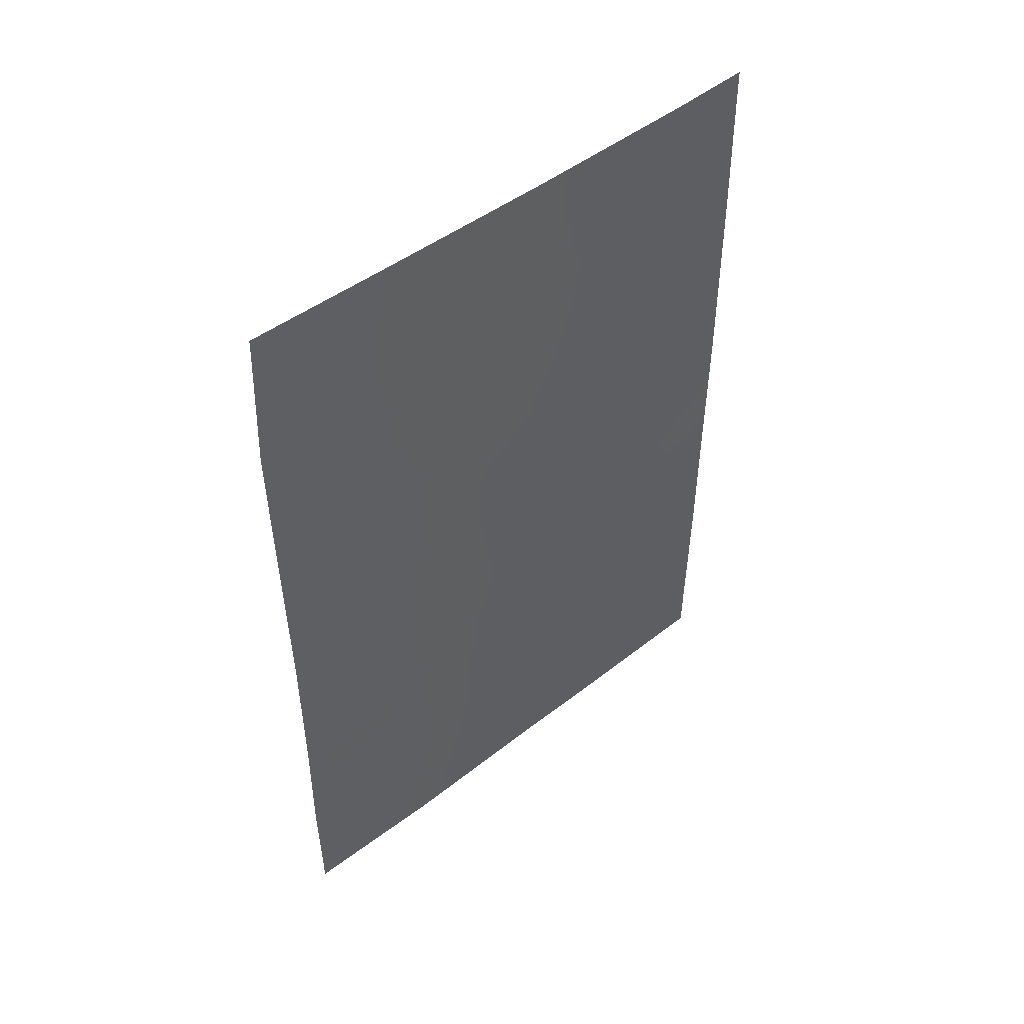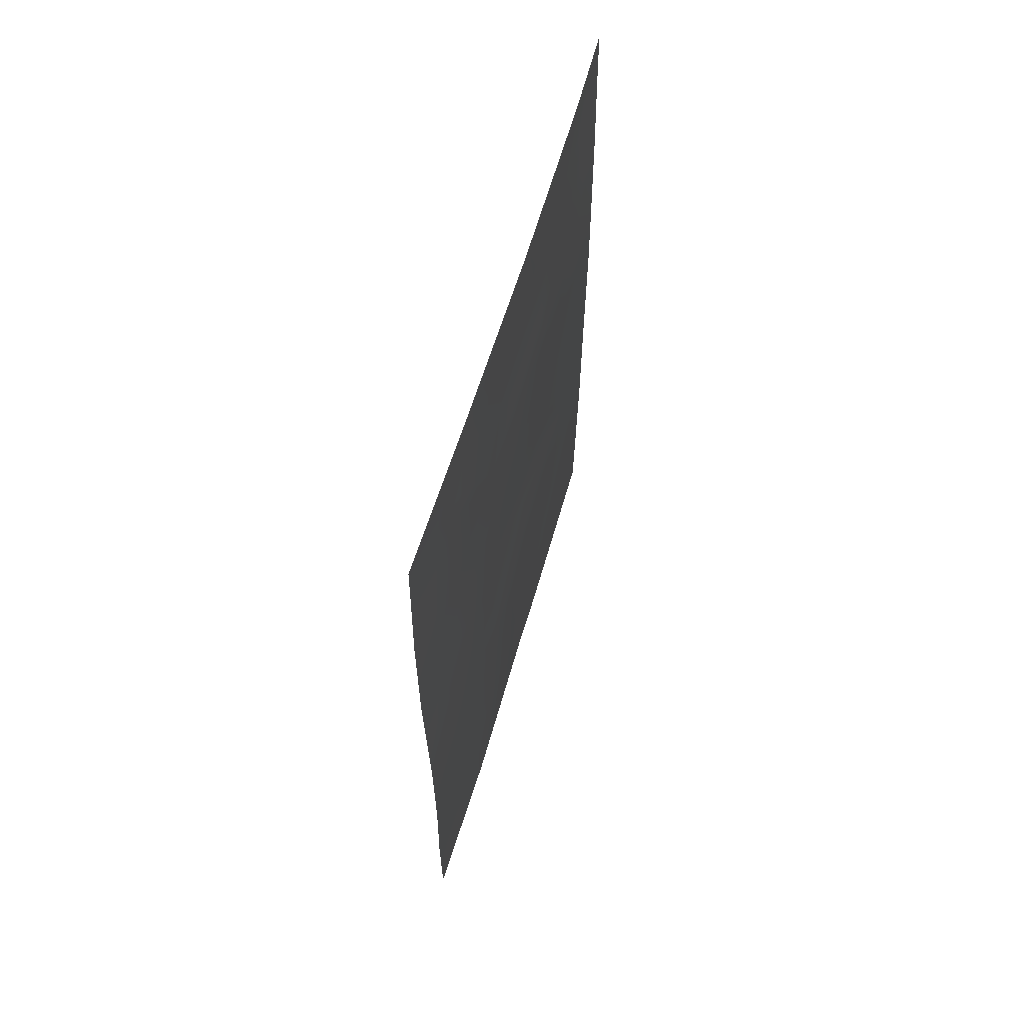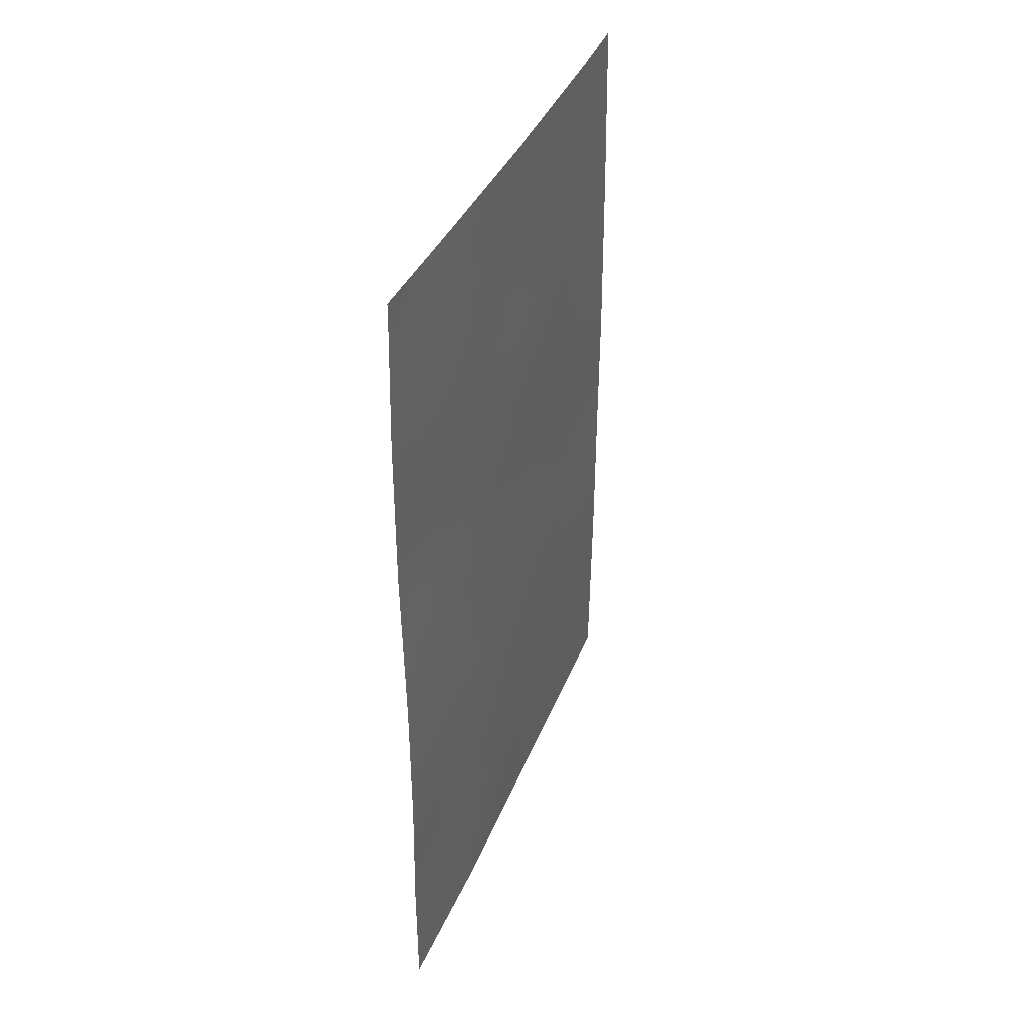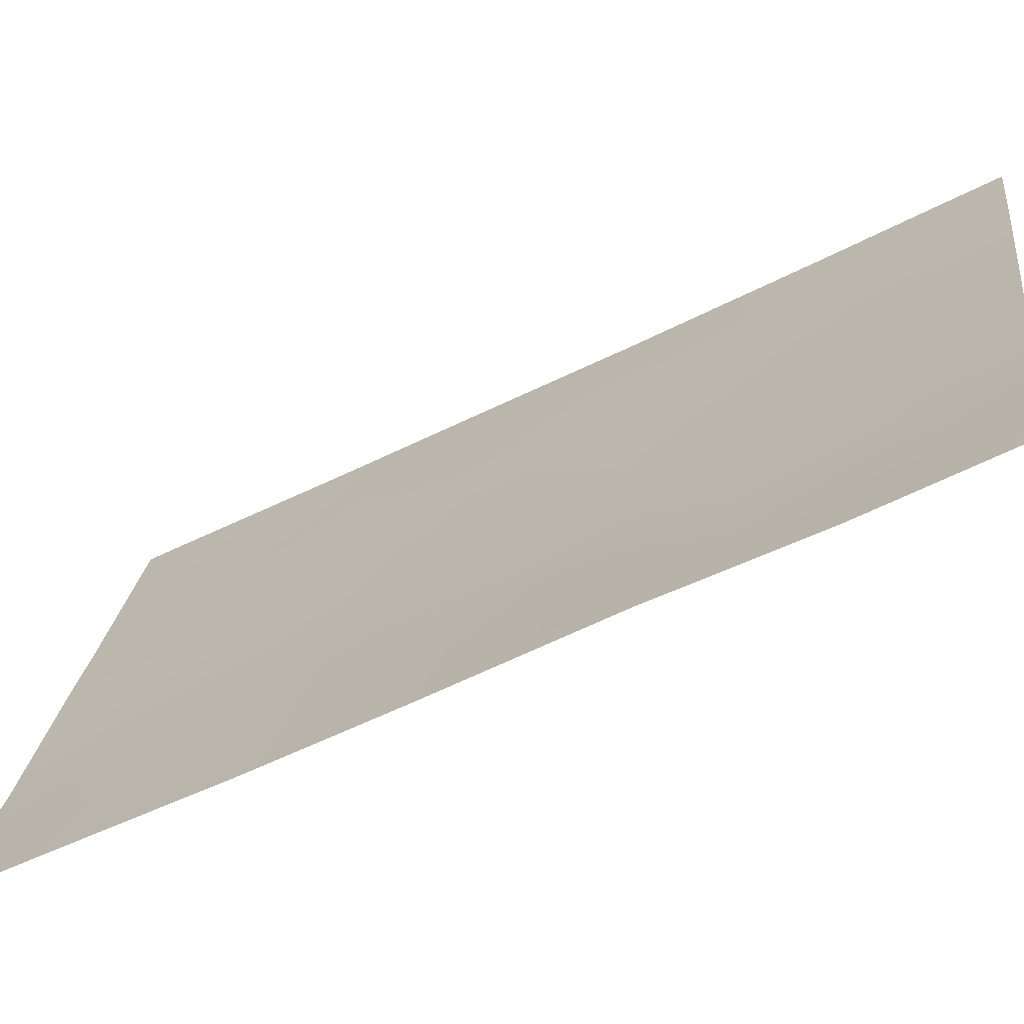
<metadata>
{"format":"obj","ext":"obj","renderer":"f3d","projection":"perspective","resolution":1024,"background":"white","views":[{"elev":47.9,"azim":33.7,"up":"+Z"},{"elev":62.3,"azim":1.2,"up":"+Z"},{"elev":37.5,"azim":5.1,"up":"+Z"},{"elev":-53.1,"azim":-61.4,"up":"+Y"}]}
</metadata>
<code>
v -101 94.03 37.99
v -100.3 96.46 38
v -100.7 95.07 39.44
v -101.6 91.96 45.87
v -101.3 92.87 44.11
v -101.5 91.97 43.46
v -101.5 91.97 41.52
v -100.7 94.93 41.22
v -99.34 100 45.01
v -99.76 98.42 46.94
v -100.2 96.62 46.6
v -100.8 94.46 45.84
v -99.35 100 42.85
v -99.39 100 38.36
v -99.5 99.59 38
v -99.36 100 40.9
v -101.1 93.32 47.78
v -101.6 92 49.95
v -101.6 91.99 50
v -101.5 92.02 50
v -99.67 98.81 50
v -100 97.46 48.33
v -99.79 98.37 41.61
v -101.2 93.27 39.97
v -100.1 97.28 38
v -100.6 95.36 48.16
v -101 93.98 50
v -99.36 100 47.6
v -99.57 99.21 49.07
v -99.37 100 49.21
v -99.38 100 50
v -101.6 91.92 48.01
v -100.3 96.34 50
v -101.6 92 38
v -101.6 91.97 39.75
v -99.39 100 38
v -99.84 98.11 45.81
v -100.2 96.74 40.23
v -99.83 98.24 43.68
v -100.3 96.38 44.61
v -100.7 94.75 43.41
v -100.3 96.58 42.45
v -99.75 98.57 39.49
v -100.6 95.25 38
v -100.5 95.69 38.82
v -100.8 94.63 38.79
v -101.6 91.97 44.67
v -101.3 92.73 45.05
v -101.1 93.65 44.88
v -101.2 93.23 45.89
v -101.5 91.97 42.49
v -101.3 92.96 43.07
v -101 93.96 42.73
v -101 93.85 43.79
v -99.35 100 43.93
v -99.59 99.12 44.32
v -99.59 99.13 43.27
v -99.37 100 39.63
v -99.58 99.22 39.02
v -100.3 96.42 45.63
v -100.1 97.25 45.1
v -100.1 97.21 45.96
v -99.99 97.58 50
v -100.2 96.94 49.16
v -99.85 98.08 49.14
v -100.5 95.82 49.11
v -100.3 96.42 48.29
v -100.4 95.98 47.35
v -100.1 96.98 47.51
v -101.5 91.97 40.64
v -101.4 92.44 39.82
v -101.4 92.57 40.67
v -101.2 93.1 41.14
v -100.2 96.81 39.06
v -99.99 97.55 46.75
v -99.92 97.83 47.57
v -101.3 93 50
v -101.3 92.9 49.37
v -99.35 100 46.31
v -99.54 99.26 47.21
v -99.6 99.05 46.24
v -100.5 95.82 40.73
v -100.2 96.66 41.34
v -100.5 95.75 41.82
v -101.6 91.96 48.98
v -101.3 92.71 48.46
v -101.1 93.64 38.9
v -100.9 94.26 39.66
v -101.6 91.94 46.94
v -101.3 92.79 46.84
v -101.4 92.55 47.64
v -100.6 95.16 50
v -100.8 94.71 49.03
v -101.3 92.72 38.94
v -101.3 93.01 38
v -99.73 98.54 48.11
v -101.6 91.99 38.88
v -99.5 99.45 48.16
v -99.36 100 48.41
v -100.5 95.62 46.3
v -100.6 95.48 45.19
v -100.1 97.31 44.11
v -99.81 98.25 44.73
v -100.7 94.92 47.09
v -99.81 98.3 42.65
v -99.58 99.17 42.25
v -99.36 100 41.88
v -99.57 99.21 41.23
v -100.5 95.86 39.74
v -100.7 95 40.24
v -100.5 95.66 42.94
v -100.3 96.47 43.54
v -100.5 95.55 44.06
v -100 97.4 43.07
v -101 93.84 46.89
v -100 97.49 42.01
v -100.7 94.86 42.3
v -99.94 97.85 38.87
v -99.98 97.68 39.85
v -100.9 94.1 40.64
v -100.9 94.03 41.68
v -100 97.57 40.92
v -99.77 98.46 40.56
v -99.8 98.43 38
v -99.57 99.13 45.37
v -101.1 93.66 48.79
v -100.9 94.31 47.96
v -100.8 94.62 44.56
v -101.2 93.02 42.08
v -99.56 99.26 40.1
f 44 45 46
f 47 5 48
f 49 50 48
f 53 54 52
f 55 56 57
f 60 61 62
f 19 18 20
f 63 64 65
f 66 67 64
f 68 69 67
f 70 71 72
f 75 76 69
f 27 77 78
f 79 80 81
f 82 83 84
f 30 31 29
f 85 32 86
f 87 46 88
f 77 18 78
f 89 90 91
f 92 93 66
f 87 94 95
f 29 65 96
f 71 97 94
f 36 14 15
f 98 28 99
f 60 100 101
f 102 103 61
f 68 104 100
f 98 96 80
f 57 105 106
f 107 106 108
f 109 82 110
f 111 112 113
f 102 112 114
f 50 115 90
f 114 116 105
f 111 117 84
f 118 119 74
f 73 120 121
f 117 53 121
f 122 116 83
f 108 123 130
f 81 37 125
f 62 37 75
f 126 127 93
f 104 127 115
f 45 74 109
f 122 119 123
f 120 88 110
f 113 101 128
f 128 49 54
f 86 126 78
f 1 44 46
f 44 2 45
f 46 45 3
f 4 47 48
f 47 6 5
f 5 49 48
f 49 12 50
f 48 50 4
f 6 51 52
f 51 7 129
f 52 51 129
f 6 52 5
f 129 53 52
f 53 41 54
f 52 54 5
f 13 55 57
f 55 9 56
f 57 56 39
f 14 58 59
f 58 16 130
f 14 59 15
f 11 60 62
f 60 40 61
f 62 61 37
f 21 63 65
f 63 33 64
f 65 64 22
f 33 66 64
f 66 26 67
f 64 67 22
f 26 68 67
f 68 11 69
f 67 69 22
f 7 70 72
f 70 35 71
f 72 71 24
f 24 73 72
f 74 2 25
f 11 75 69
f 75 10 76
f 69 76 22
f 18 77 20
f 9 79 125
f 79 28 80
f 81 80 10
f 8 82 84
f 82 38 83
f 84 83 42
f 29 31 21
f 18 85 78
f 86 78 85
f 24 87 88
f 87 1 46
f 88 46 3
f 32 89 91
f 89 4 90
f 91 90 17
f 33 92 66
f 92 27 93
f 66 93 26
f 1 87 95
f 87 24 94
f 95 94 34
f 29 21 65
f 96 65 22
f 22 76 96
f 76 10 96
f 24 71 94
f 71 35 97
f 94 97 34
f 98 99 29
f 30 29 99
f 40 60 101
f 60 11 100
f 101 100 12
f 40 102 61
f 102 39 103
f 61 103 37
f 11 68 100
f 68 26 104
f 100 104 12
f 28 98 80
f 98 29 96
f 80 96 10
f 13 57 106
f 57 39 105
f 106 105 23
f 16 107 108
f 107 13 106
f 108 106 23
f 3 109 110
f 109 38 82
f 110 82 8
f 41 111 113
f 111 42 112
f 113 112 40
f 39 102 114
f 102 40 112
f 114 112 42
f 4 50 90
f 50 12 115
f 90 115 17
f 39 114 105
f 114 42 116
f 105 116 23
f 42 111 84
f 111 41 117
f 84 117 8
f 25 118 74
f 118 43 119
f 74 119 38
f 129 73 121
f 73 24 120
f 121 120 8
f 8 117 121
f 117 41 53
f 121 53 129
f 38 122 83
f 122 23 116
f 83 116 42
f 16 108 130
f 108 23 123
f 130 123 43
f 15 59 124
f 124 118 25
f 81 10 37
f 11 62 75
f 75 37 10
f 103 39 56
f 125 56 9
f 27 126 93
f 126 17 127
f 93 127 26
f 12 104 115
f 104 26 127
f 115 127 17
f 3 45 109
f 45 2 74
f 109 74 38
f 23 122 123
f 122 38 119
f 123 119 43
f 8 120 110
f 120 24 88
f 110 88 3
f 32 91 86
f 91 17 86
f 41 113 128
f 113 40 101
f 128 101 12
f 41 128 54
f 128 12 49
f 54 49 5
f 86 17 126
f 78 126 27
f 43 59 130
f 125 79 81
f 73 129 7
f 103 56 125
f 72 73 7
f 37 103 125
f 59 58 130
f 124 59 43
f 124 43 118

</code>
